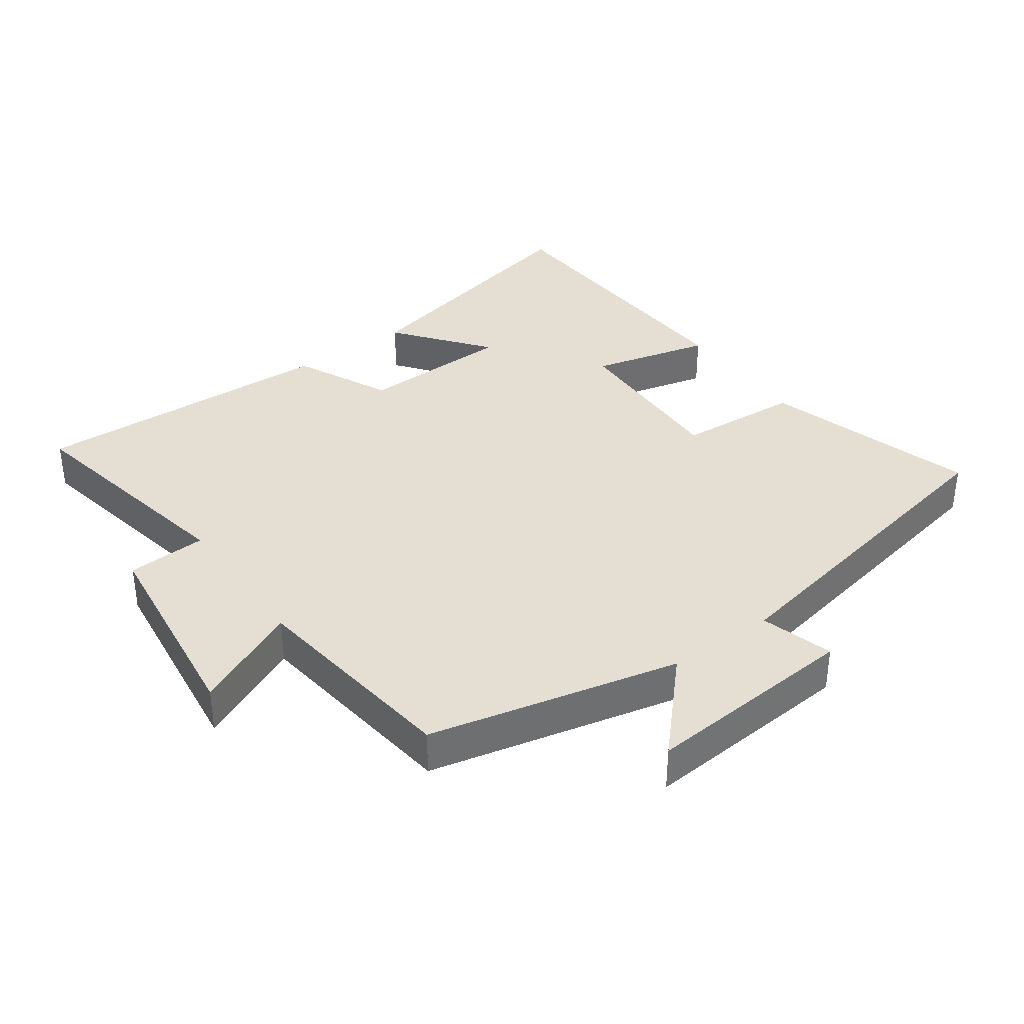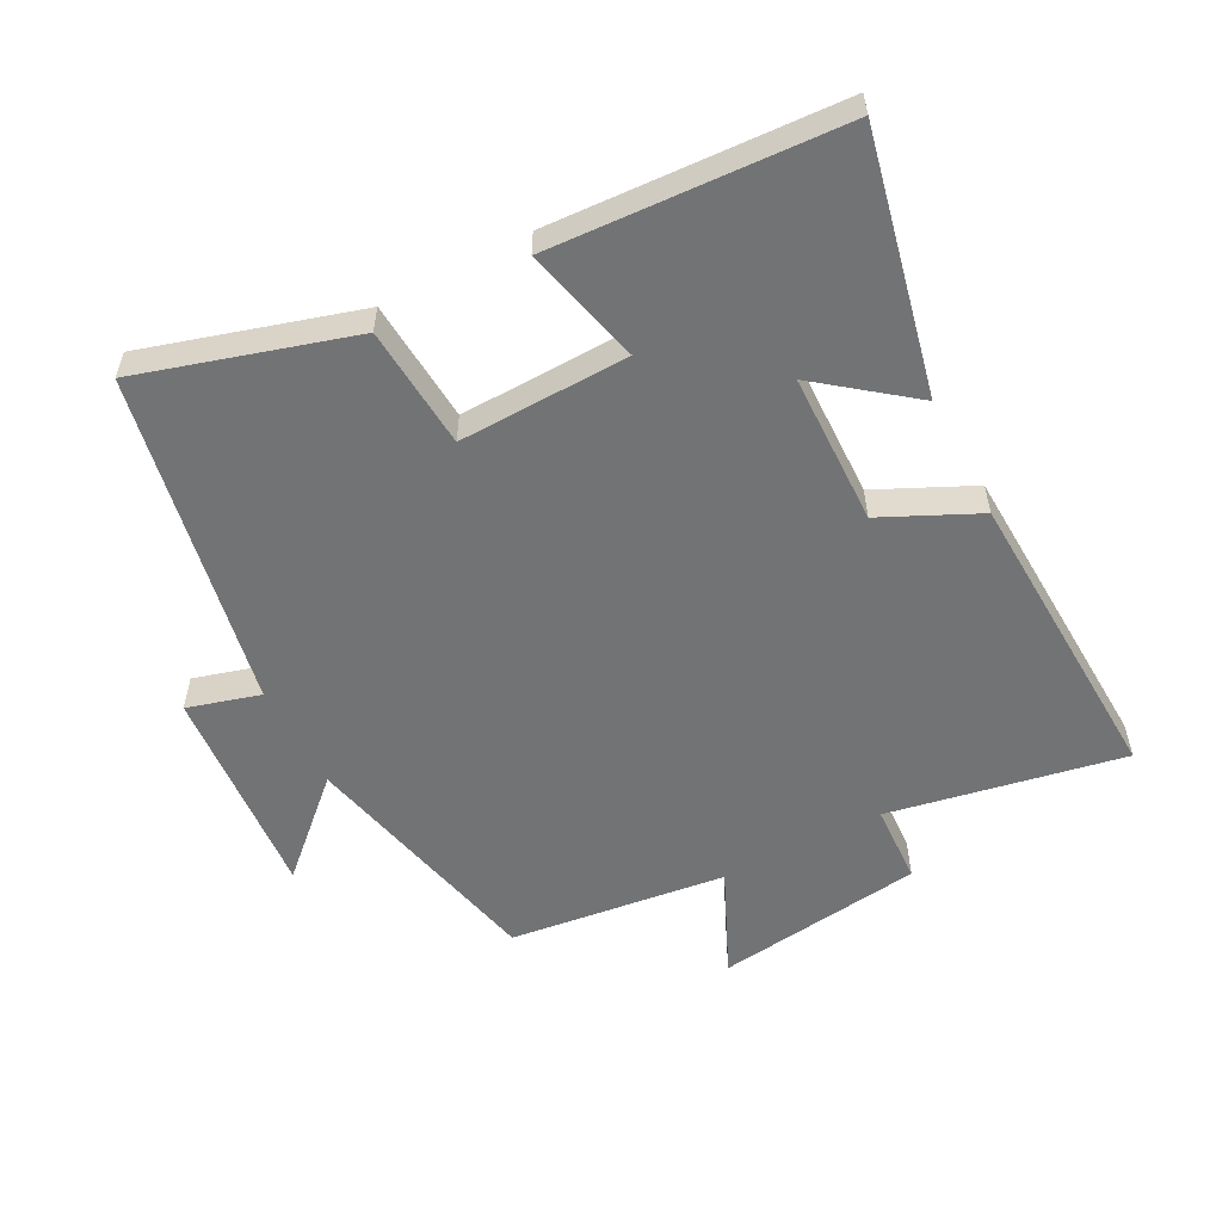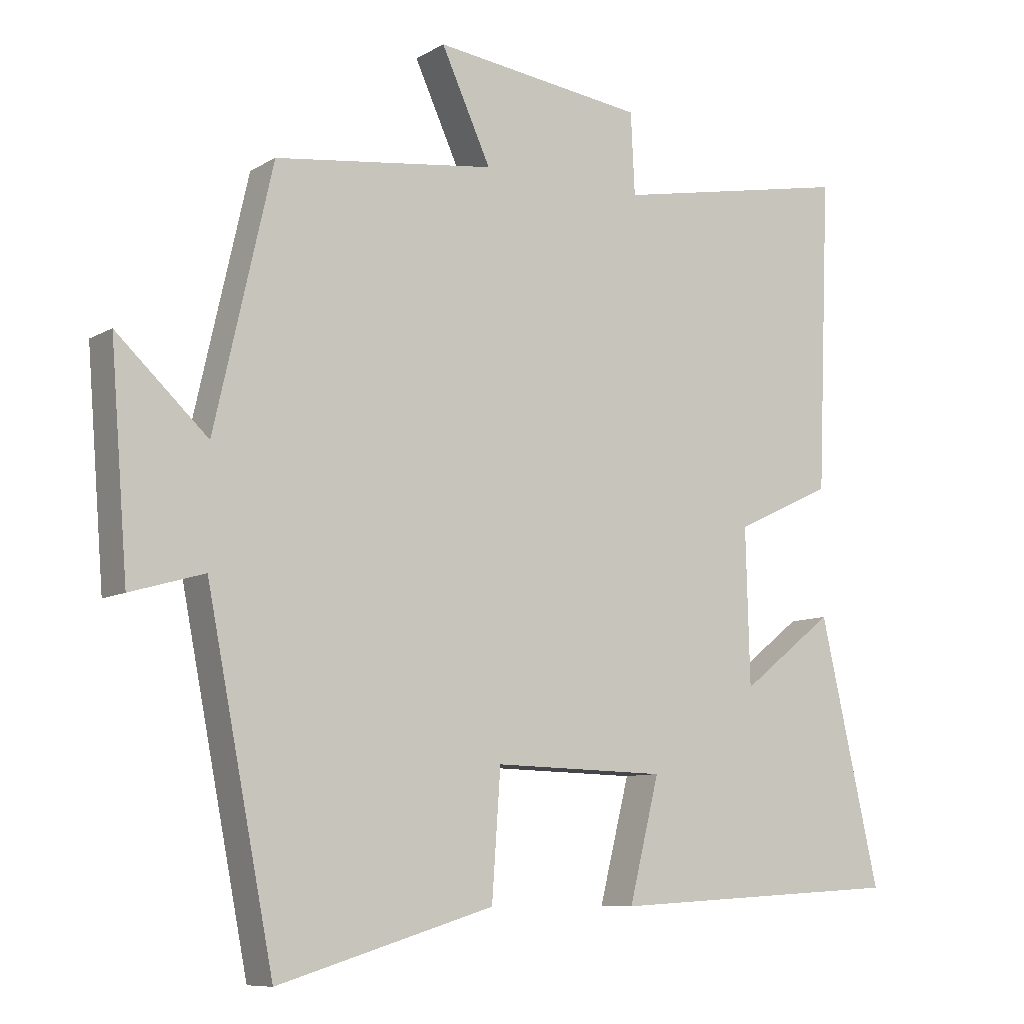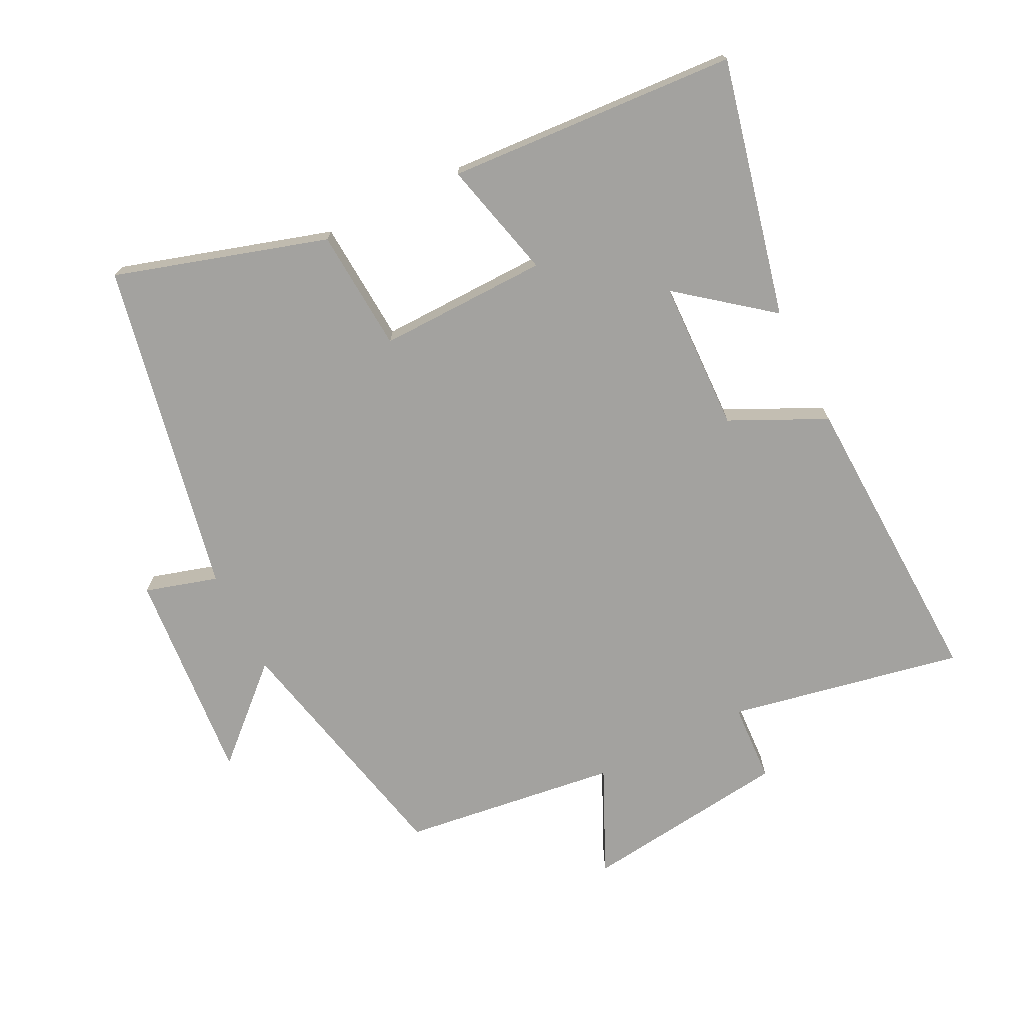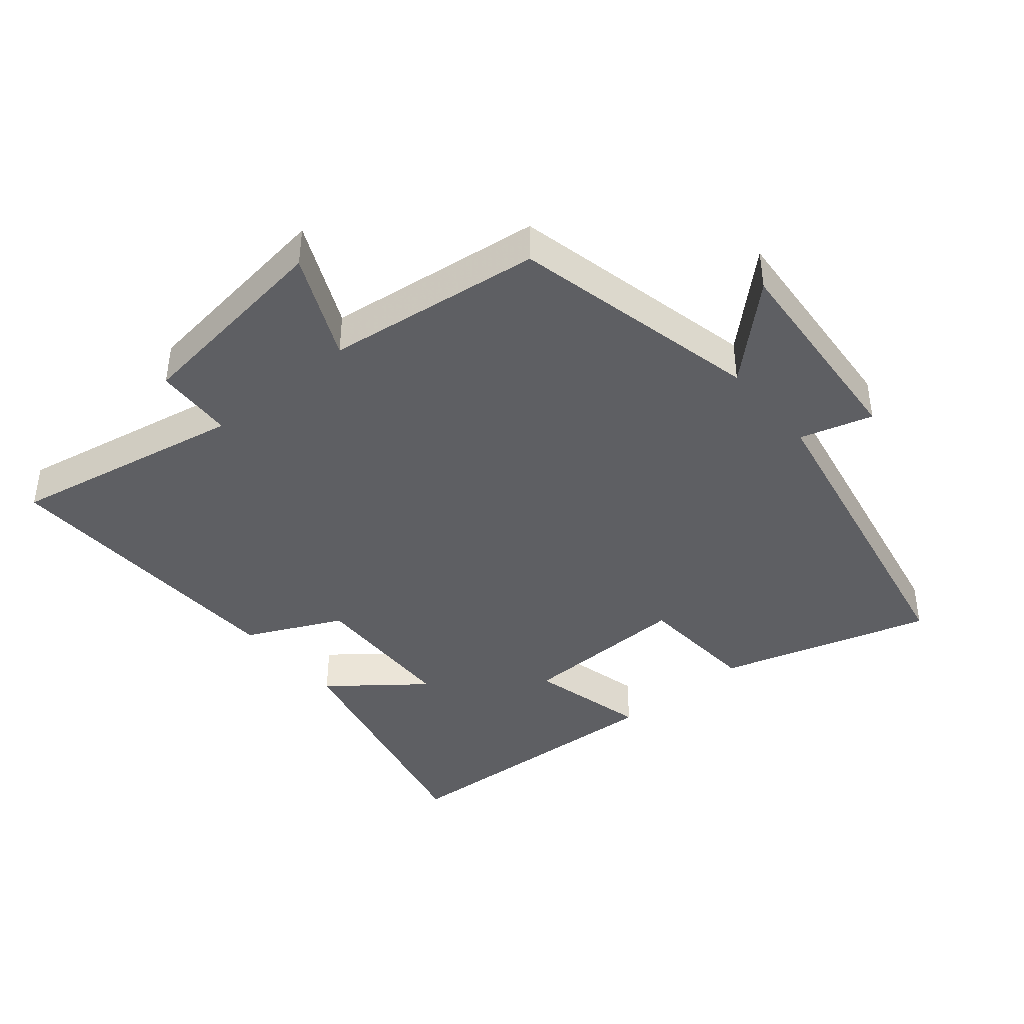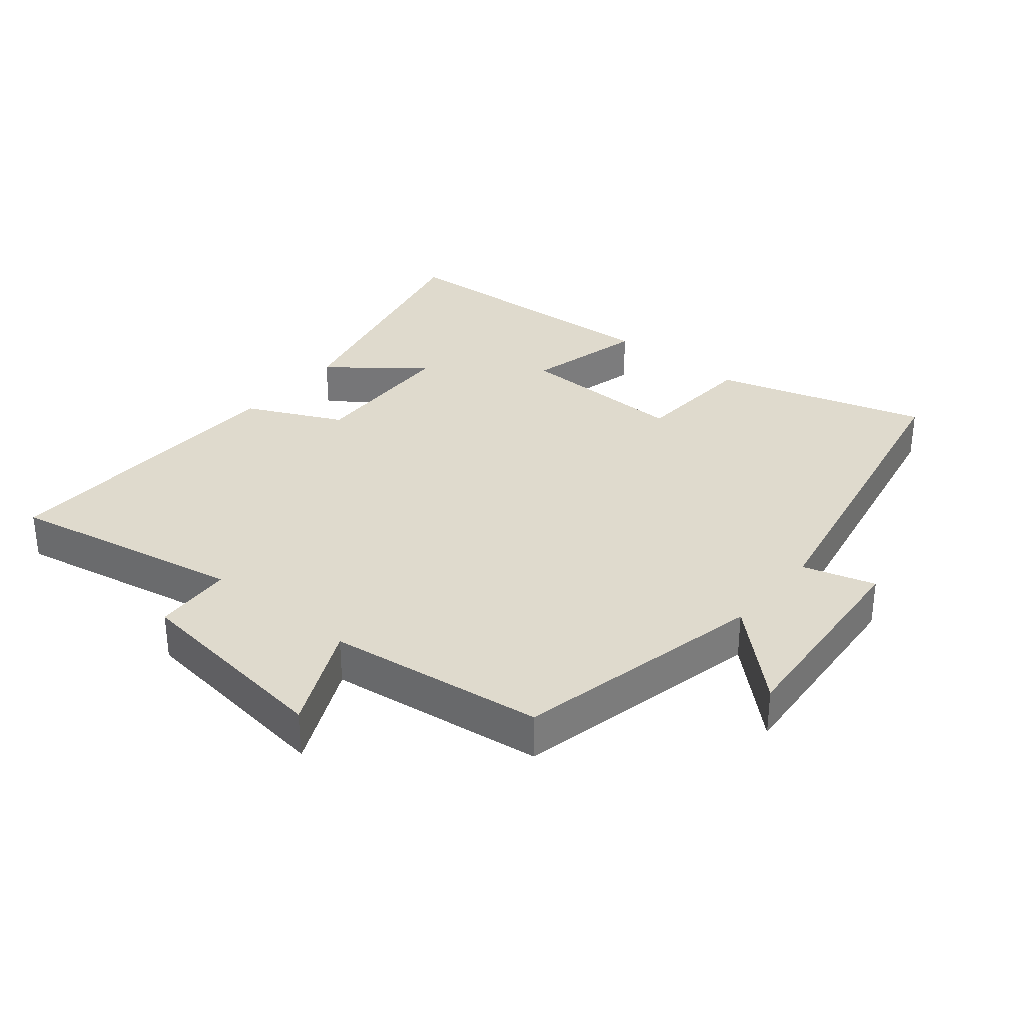
<metadata>
{"format":"obj","ext":"obj","renderer":"f3d","projection":"perspective","resolution":1024,"background":"white","views":[{"elev":36.9,"azim":54.4,"up":"+Y"},{"elev":-55.8,"azim":-152.1,"up":"+Y"},{"elev":-8.8,"azim":146.5,"up":"+Z"},{"elev":-72.6,"azim":-153.6,"up":"+Y"},{"elev":-41.5,"azim":40.0,"up":"+Y"},{"elev":32.9,"azim":39.5,"up":"+Y"}]}
</metadata>
<code>
v 0.4 0.07 -0.597
v 0.078 0.07 -0.5
v 0.065 0.07 -0.314
v -0.193 0.07 -0.32
v -0.148 0.07 -0.5
v -0.589 0.07 -0.474
v -0.5 0.07 -0.083
v -0.361 0.07 -0.192
v -0.355 0.07 0.038
v -0.5 0.07 0.107
v -0.519 0.07 0.569
v -0.163 0.07 0.5
v -0.157 0.07 0.621
v 0.159 0.07 0.661
v 0.085 0.07 0.5
v 0.414 0.07 0.458
v 0.5 0.07 0.078
v 0.636 0.07 0.204
v 0.61 0.07 -0.122
v 0.5 0.07 -0.09
v 0.4 0 -0.597
v 0.078 0 -0.5
v 0.065 0 -0.314
v -0.193 0 -0.32
v -0.148 0 -0.5
v -0.589 0 -0.474
v -0.5 0 -0.083
v -0.361 0 -0.192
v -0.355 0 0.038
v -0.5 0 0.107
v -0.519 0 0.569
v -0.163 0 0.5
v -0.157 0 0.621
v 0.159 0 0.661
v 0.085 0 0.5
v 0.414 0 0.458
v 0.5 0 0.078
v 0.636 0 0.204
v 0.61 0 -0.122
v 0.5 0 -0.09
f 17 18 19 20
f 15 16 17 20
f 15 20 1 2
f 12 13 14 15
f 9 10 11 12
f 8 9 12 15
f 5 6 7 8
f 4 5 8
f 3 4 8 15
f 2 3 15
f 40 39 38 37
f 40 37 36 35
f 22 21 40 35
f 35 34 33 32
f 32 31 30 29
f 35 32 29 28
f 28 27 26 25
f 28 25 24
f 35 28 24 23
f 35 23 22
f 1 21 22 2
f 2 22 23 3
f 3 23 24 4
f 4 24 25 5
f 5 25 26 6
f 6 26 27 7
f 7 27 28 8
f 8 28 29 9
f 9 29 30 10
f 10 30 31 11
f 11 31 32 12
f 12 32 33 13
f 13 33 34 14
f 14 34 35 15
f 15 35 36 16
f 16 36 37 17
f 17 37 38 18
f 18 38 39 19
f 19 39 40 20
f 20 40 21 1

</code>
